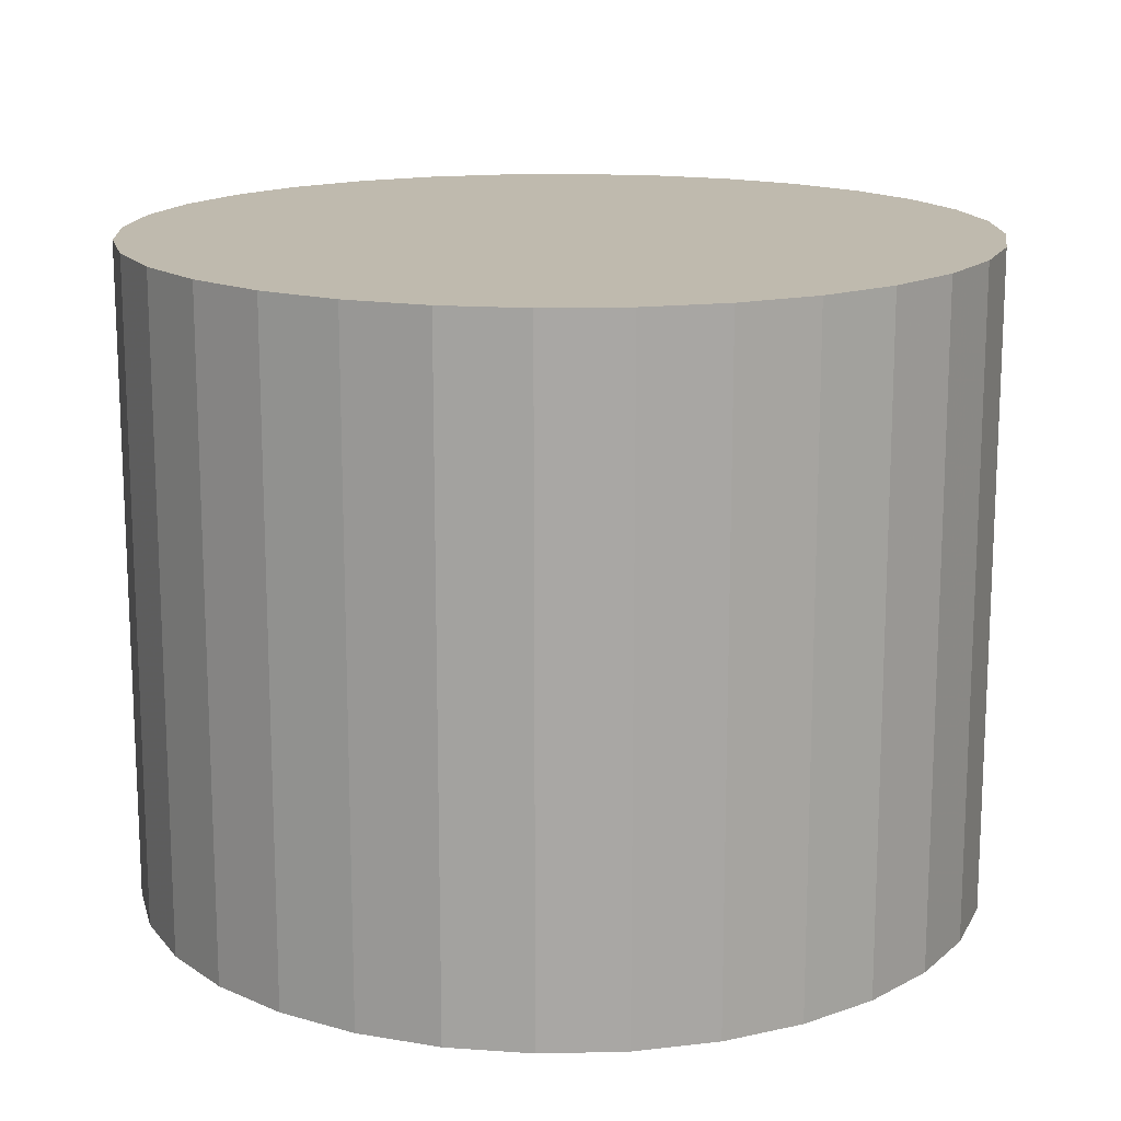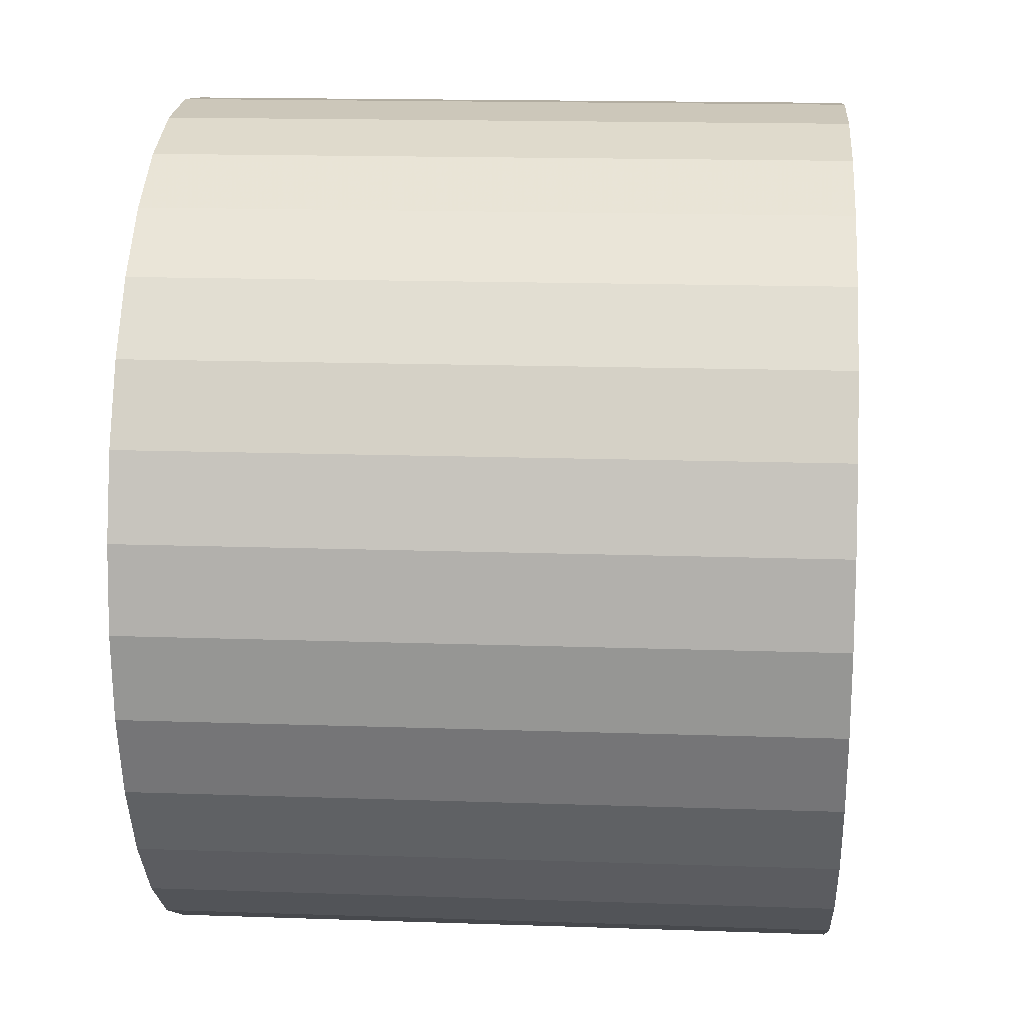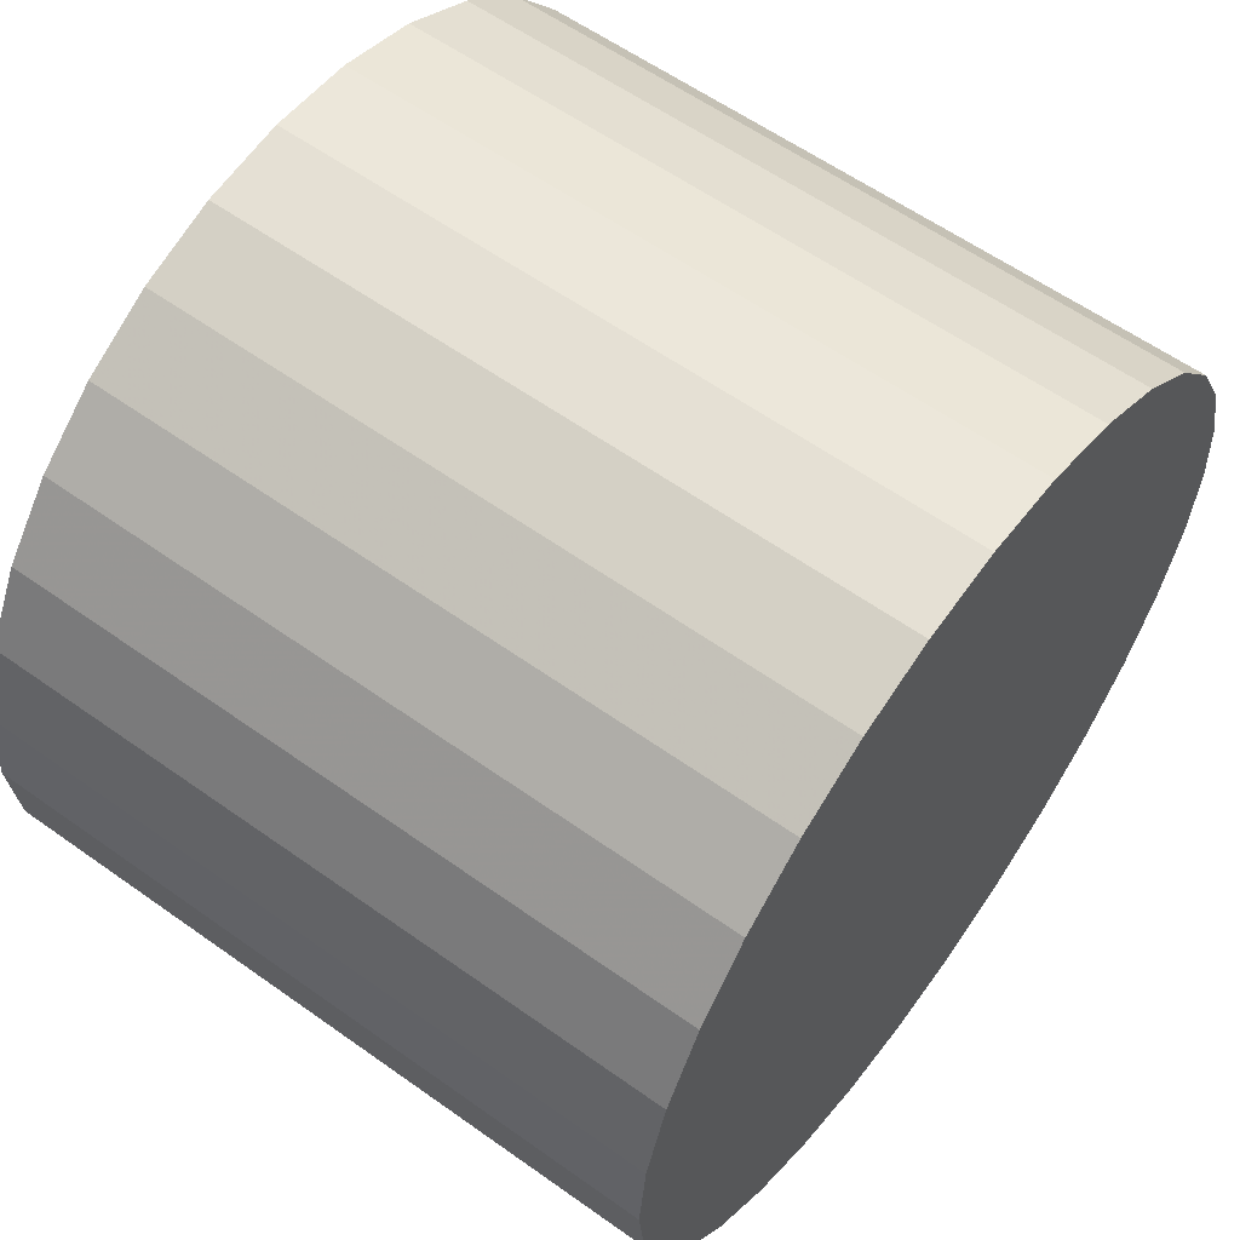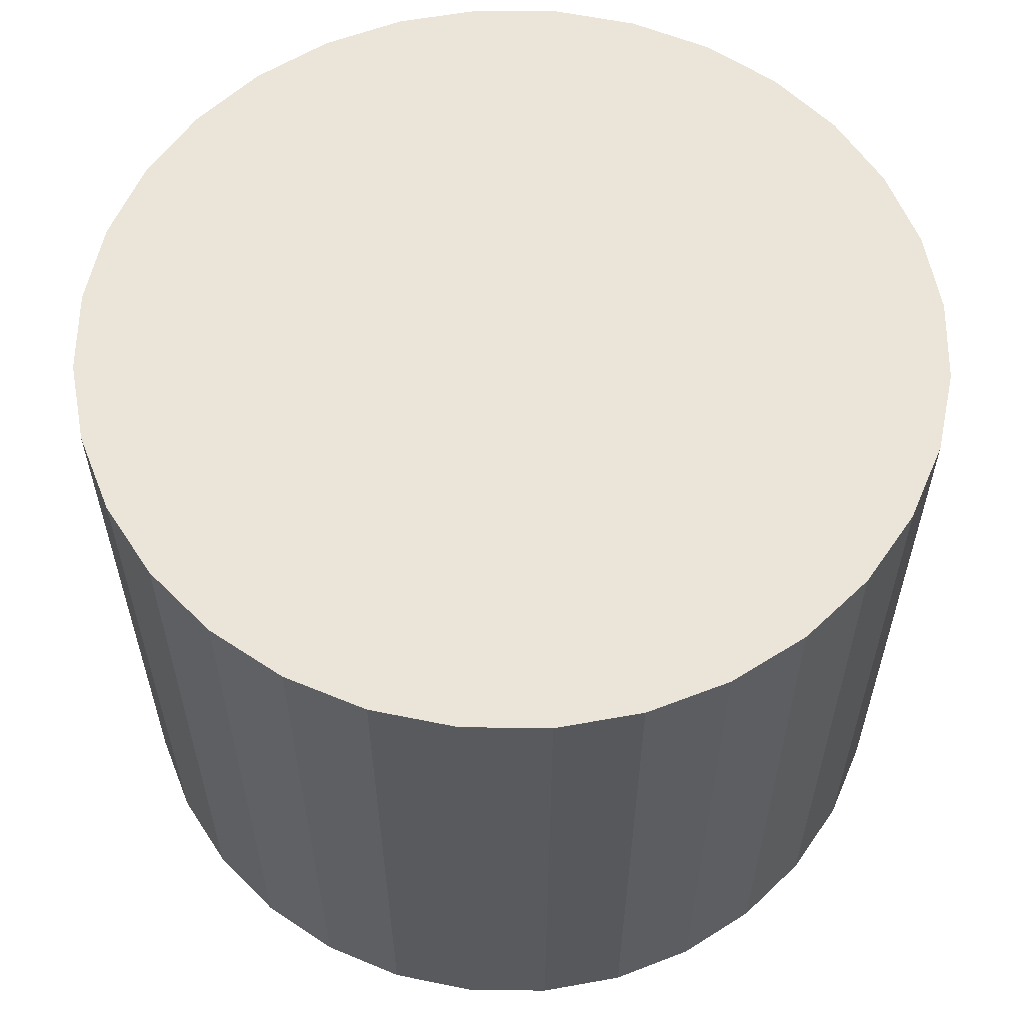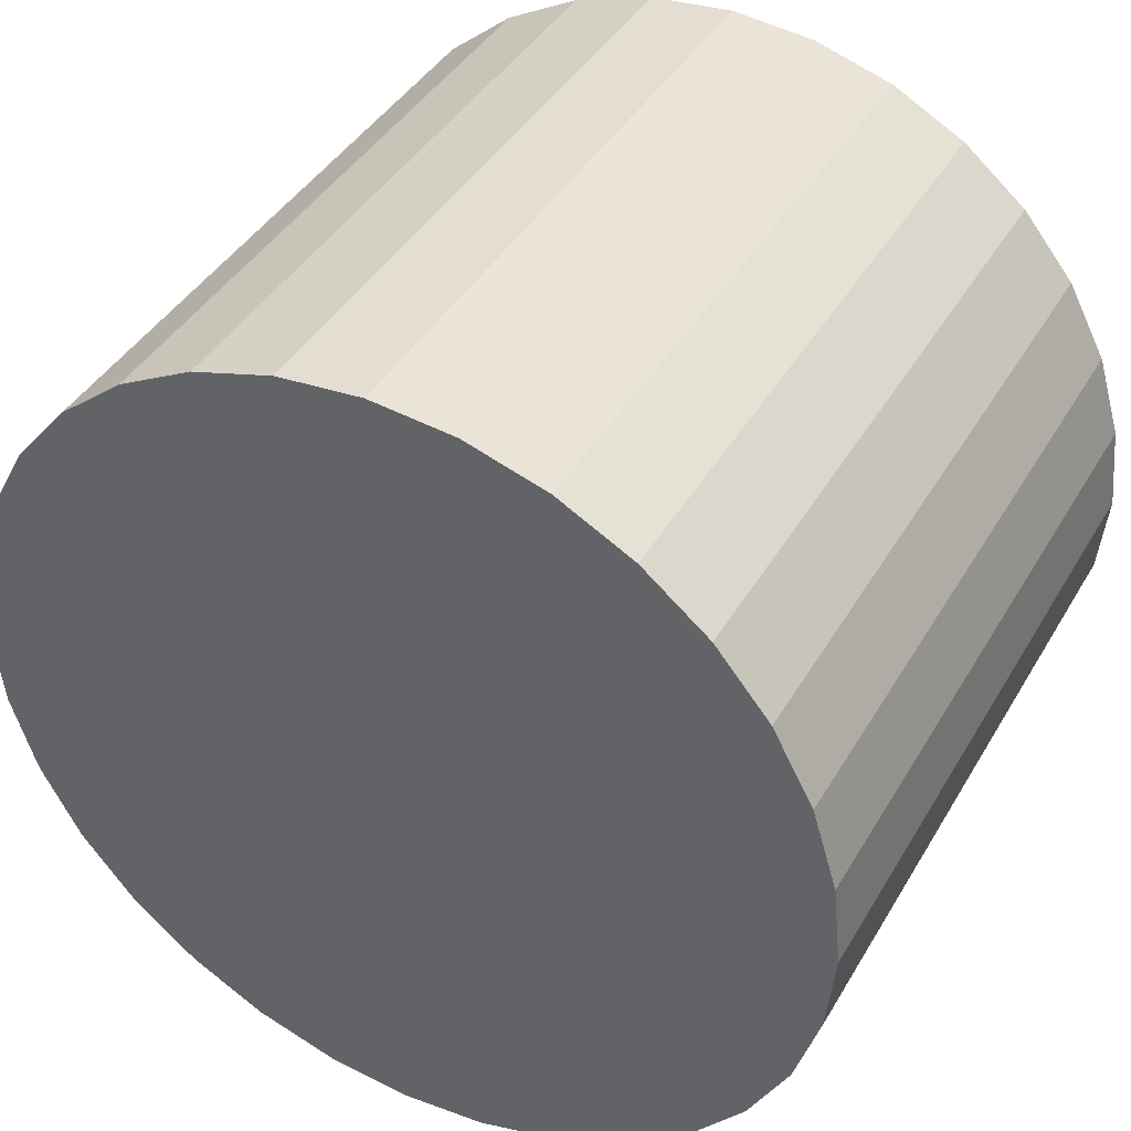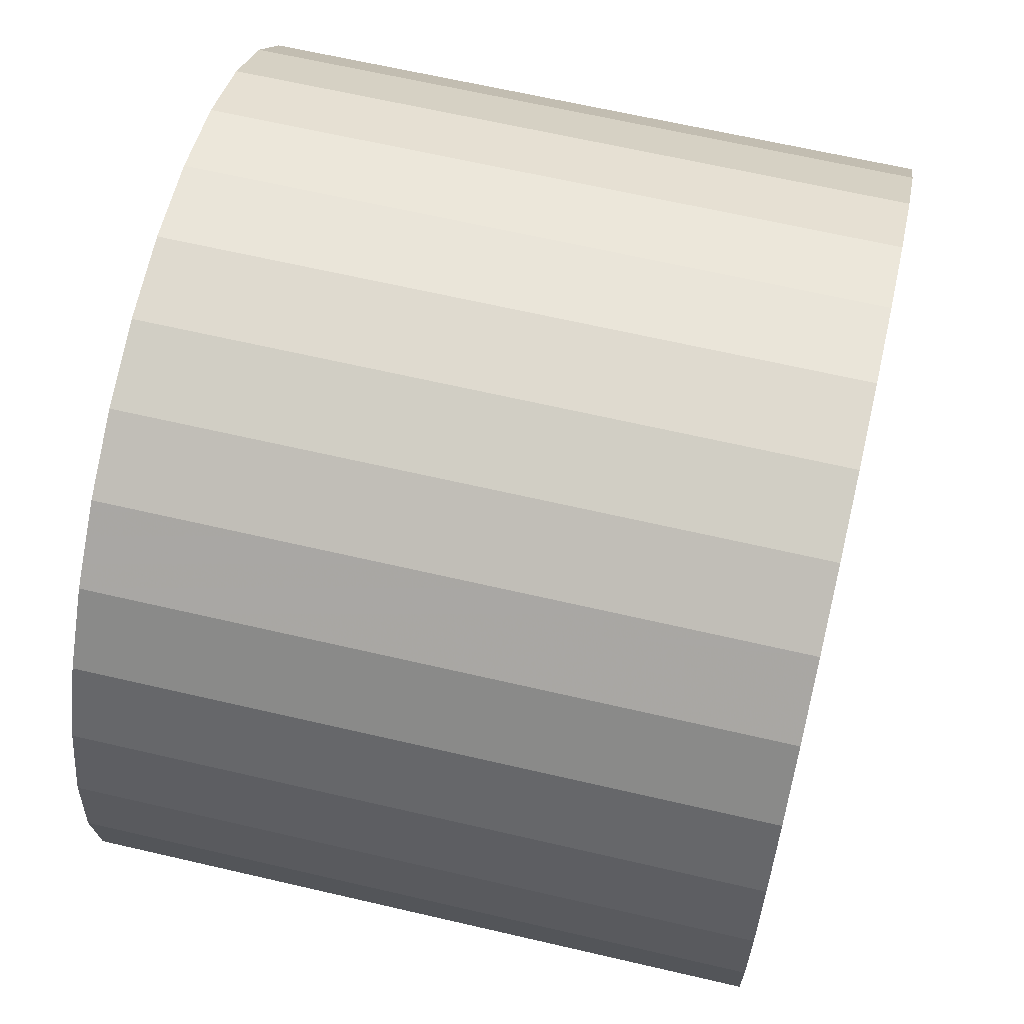
<metadata>
{"format":"obj","ext":"obj","renderer":"f3d","projection":"perspective","resolution":1024,"background":"white","views":[{"elev":15.5,"azim":-165.8,"up":"+Z"},{"elev":16.0,"azim":-85.9,"up":"+Y"},{"elev":59.5,"azim":-53.8,"up":"+Y"},{"elev":58.7,"azim":-94.9,"up":"+Z"},{"elev":41.2,"azim":27.9,"up":"+Y"},{"elev":64.8,"azim":103.2,"up":"+Y"}]}
</metadata>
<code>
v 0 0 -0.02512
v 0.03242 0 -0.02512
v 0.03242 0 0.02512
v 0 0 0.02512
v 0.0318 0.006325 -0.02512
v 0.0318 0.006325 0.02512
v 0.02995 0.01241 -0.02512
v 0.02995 0.01241 0.02512
v 0.02696 0.01801 -0.02512
v 0.02696 0.01801 0.02512
v 0.02292 0.02292 -0.02512
v 0.02292 0.02292 0.02512
v 0.01801 0.02696 -0.02512
v 0.01801 0.02696 0.02512
v 0.01241 0.02995 -0.02512
v 0.01241 0.02995 0.02512
v 0.006325 0.0318 -0.02512
v 0.006325 0.0318 0.02512
v 0 0.03242 -0.02512
v 0 0.03242 0.02512
v -0.006325 0.0318 -0.02512
v -0.006325 0.0318 0.02512
v -0.01241 0.02995 -0.02512
v -0.01241 0.02995 0.02512
v -0.01801 0.02696 -0.02512
v -0.01801 0.02696 0.02512
v -0.02292 0.02292 -0.02512
v -0.02292 0.02292 0.02512
v -0.02696 0.01801 -0.02512
v -0.02696 0.01801 0.02512
v -0.02995 0.01241 -0.02512
v -0.02995 0.01241 0.02512
v -0.0318 0.006325 -0.02512
v -0.0318 0.006325 0.02512
v -0.03242 0 -0.02512
v -0.03242 0 0.02512
v -0.0318 -0.006325 -0.02512
v -0.0318 -0.006325 0.02512
v -0.02995 -0.01241 -0.02512
v -0.02995 -0.01241 0.02512
v -0.02696 -0.01801 -0.02512
v -0.02696 -0.01801 0.02512
v -0.02292 -0.02292 -0.02512
v -0.02292 -0.02292 0.02512
v -0.01801 -0.02696 -0.02512
v -0.01801 -0.02696 0.02512
v -0.01241 -0.02995 -0.02512
v -0.01241 -0.02995 0.02512
v -0.006325 -0.0318 -0.02512
v -0.006325 -0.0318 0.02512
v -0 -0.03242 -0.02512
v -0 -0.03242 0.02512
v 0.006325 -0.0318 -0.02512
v 0.006325 -0.0318 0.02512
v 0.01241 -0.02995 -0.02512
v 0.01241 -0.02995 0.02512
v 0.01801 -0.02696 -0.02512
v 0.01801 -0.02696 0.02512
v 0.02292 -0.02292 -0.02512
v 0.02292 -0.02292 0.02512
v 0.02696 -0.01801 -0.02512
v 0.02696 -0.01801 0.02512
v 0.02995 -0.01241 -0.02512
v 0.02995 -0.01241 0.02512
v 0.0318 -0.006325 -0.02512
v 0.0318 -0.006325 0.02512
f 2 1 5
f 2 5 3
f 3 5 6
f 3 6 4
f 5 1 7
f 5 7 6
f 6 7 8
f 6 8 4
f 7 1 9
f 7 9 8
f 8 9 10
f 8 10 4
f 9 1 11
f 9 11 10
f 10 11 12
f 10 12 4
f 11 1 13
f 11 13 12
f 12 13 14
f 12 14 4
f 13 1 15
f 13 15 14
f 14 15 16
f 14 16 4
f 15 1 17
f 15 17 16
f 16 17 18
f 16 18 4
f 17 1 19
f 17 19 18
f 18 19 20
f 18 20 4
f 19 1 21
f 19 21 20
f 20 21 22
f 20 22 4
f 21 1 23
f 21 23 22
f 22 23 24
f 22 24 4
f 23 1 25
f 23 25 24
f 24 25 26
f 24 26 4
f 25 1 27
f 25 27 26
f 26 27 28
f 26 28 4
f 27 1 29
f 27 29 28
f 28 29 30
f 28 30 4
f 29 1 31
f 29 31 30
f 30 31 32
f 30 32 4
f 31 1 33
f 31 33 32
f 32 33 34
f 32 34 4
f 33 1 35
f 33 35 34
f 34 35 36
f 34 36 4
f 35 1 37
f 35 37 36
f 36 37 38
f 36 38 4
f 37 1 39
f 37 39 38
f 38 39 40
f 38 40 4
f 39 1 41
f 39 41 40
f 40 41 42
f 40 42 4
f 41 1 43
f 41 43 42
f 42 43 44
f 42 44 4
f 43 1 45
f 43 45 44
f 44 45 46
f 44 46 4
f 45 1 47
f 45 47 46
f 46 47 48
f 46 48 4
f 47 1 49
f 47 49 48
f 48 49 50
f 48 50 4
f 49 1 51
f 49 51 50
f 50 51 52
f 50 52 4
f 51 1 53
f 51 53 52
f 52 53 54
f 52 54 4
f 53 1 55
f 53 55 54
f 54 55 56
f 54 56 4
f 55 1 57
f 55 57 56
f 56 57 58
f 56 58 4
f 57 1 59
f 57 59 58
f 58 59 60
f 58 60 4
f 59 1 61
f 59 61 60
f 60 61 62
f 60 62 4
f 61 1 63
f 61 63 62
f 62 63 64
f 62 64 4
f 63 1 65
f 63 65 64
f 64 65 66
f 64 66 4
f 65 1 2
f 65 2 66
f 66 2 3
f 66 3 4

</code>
